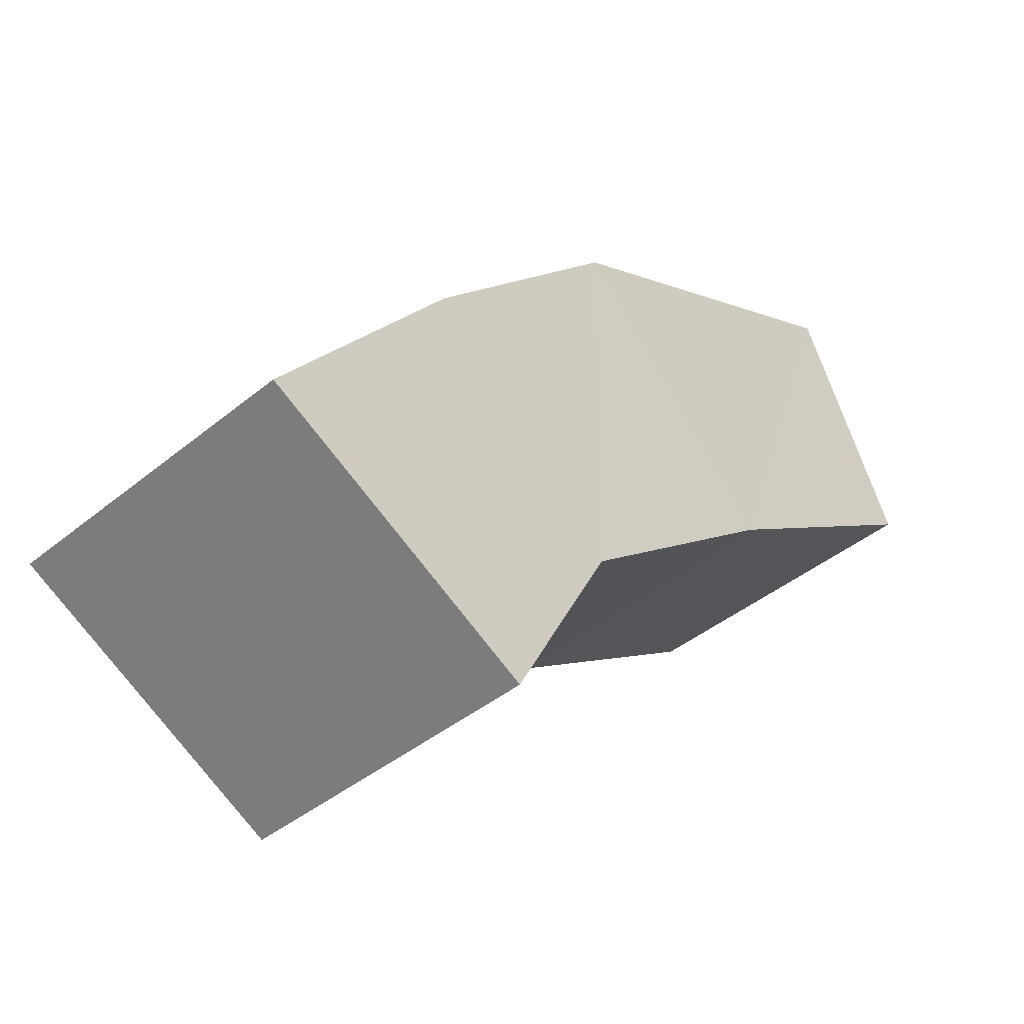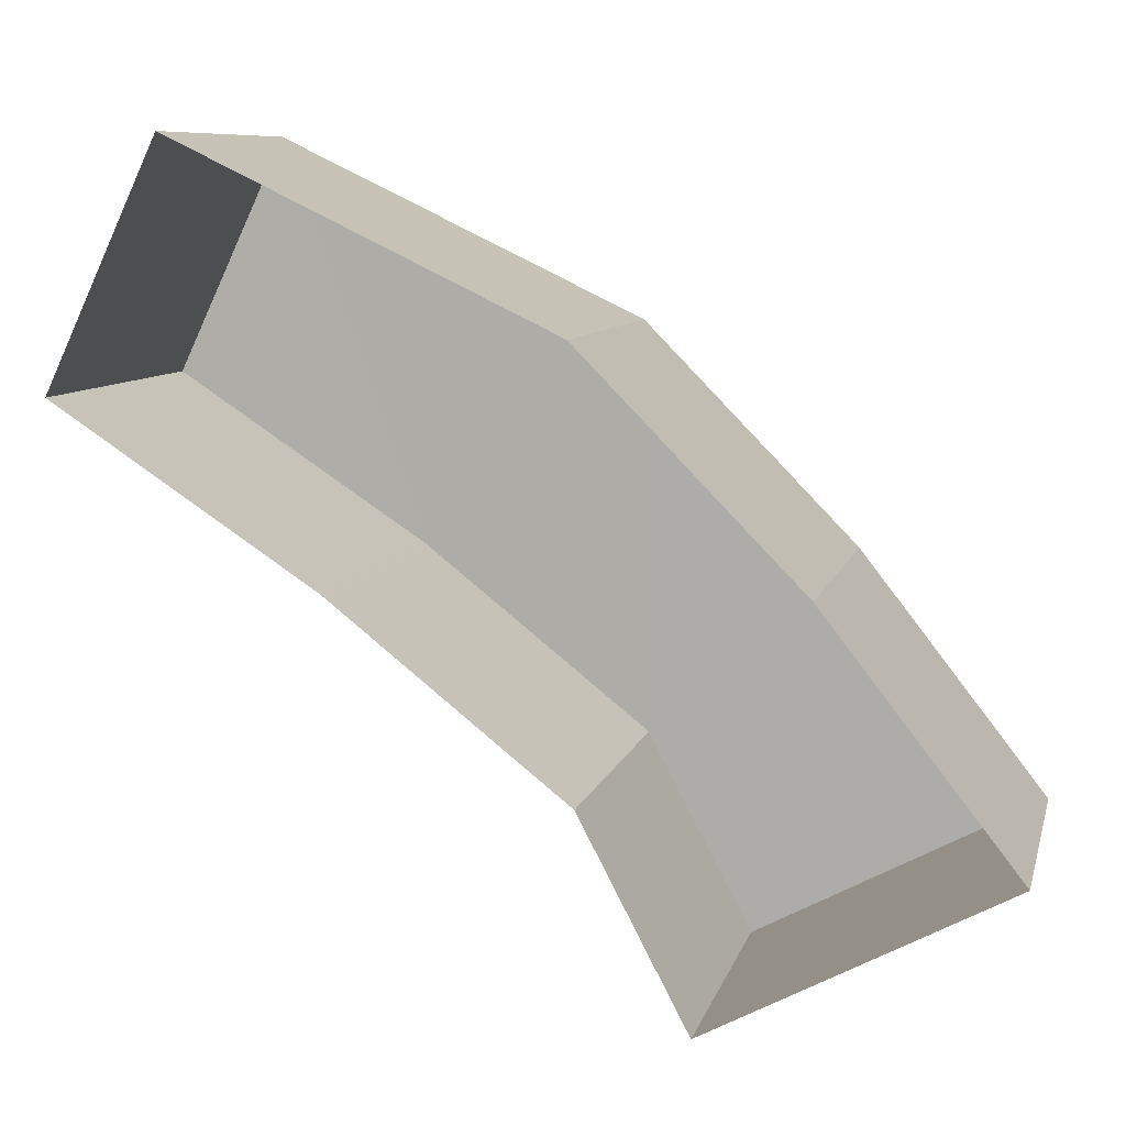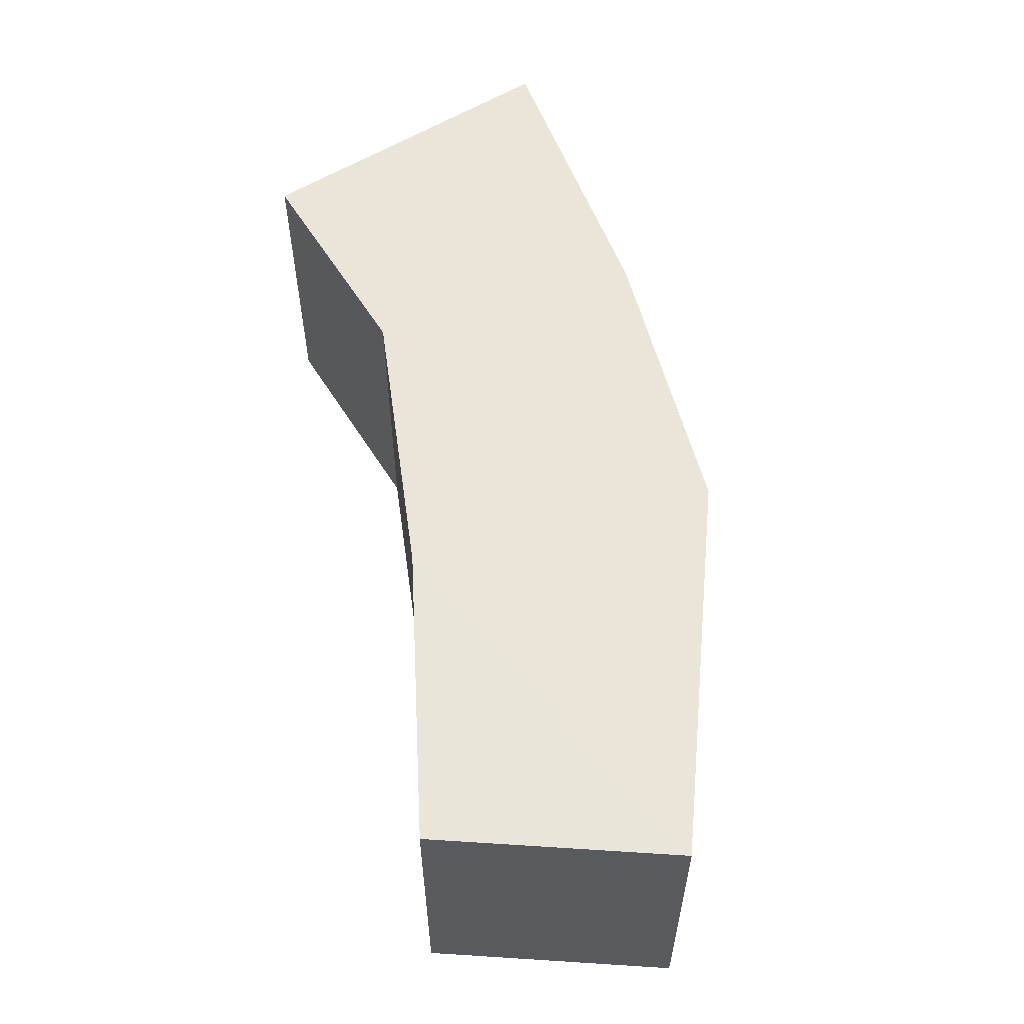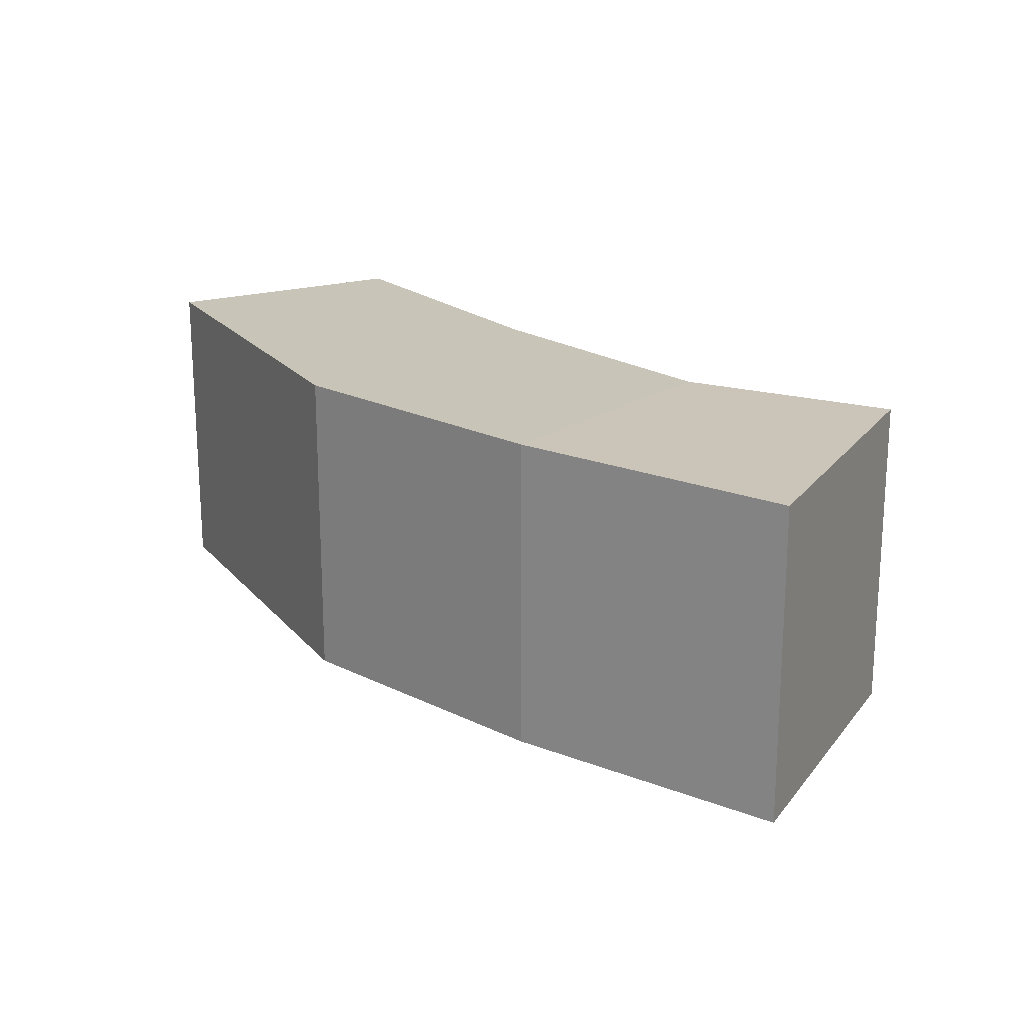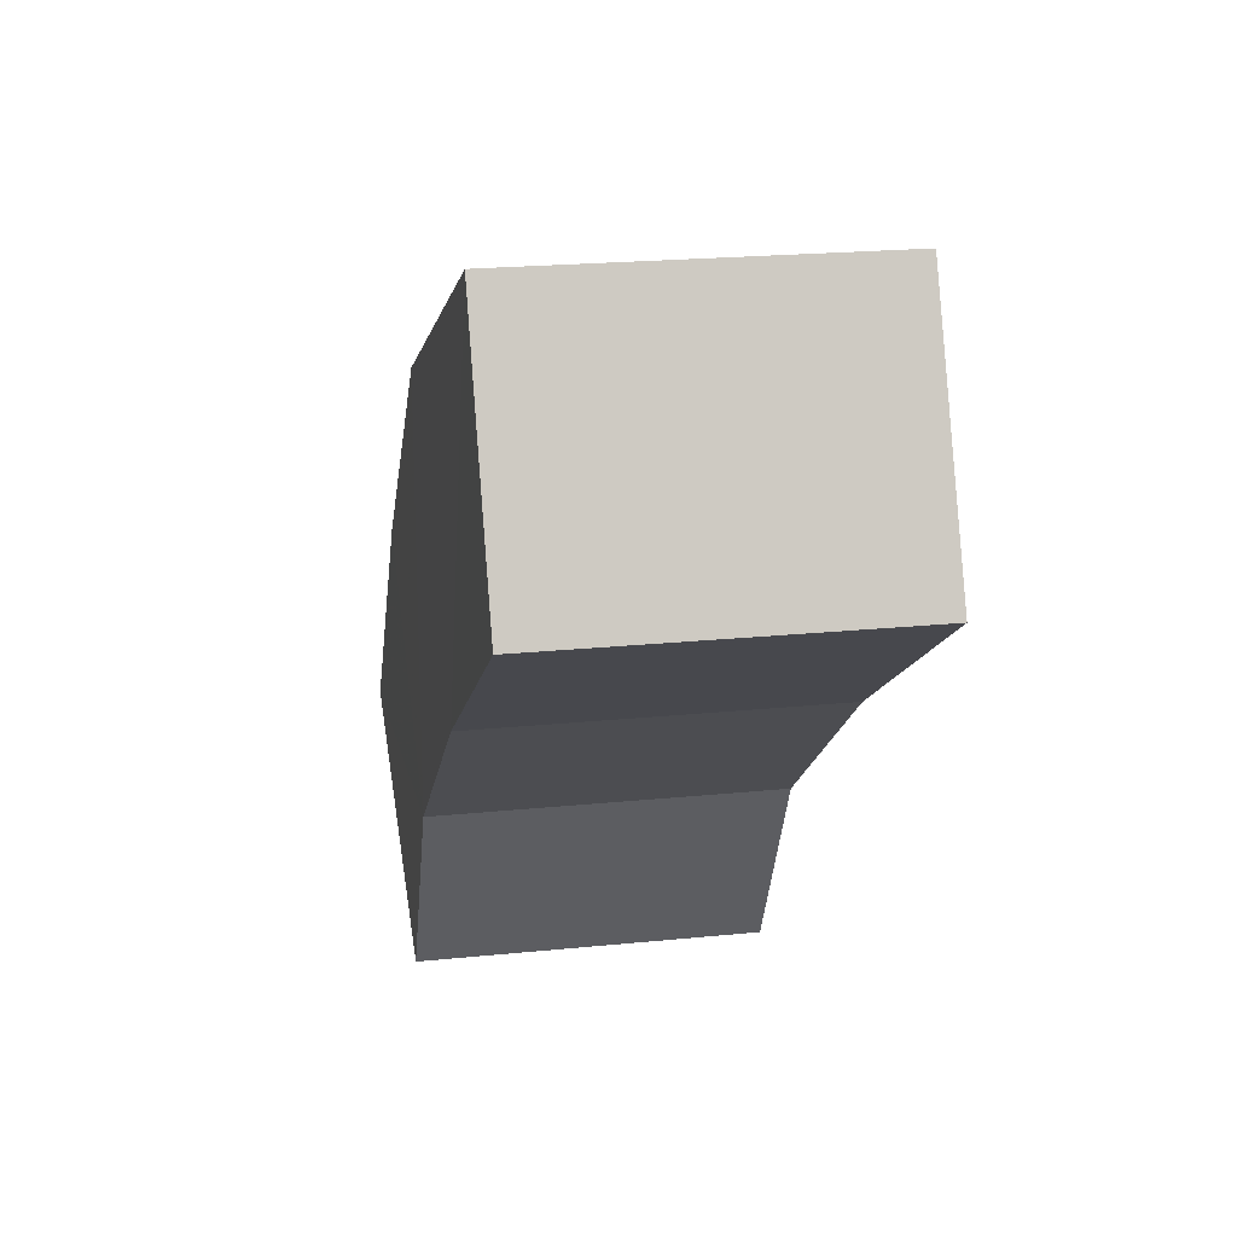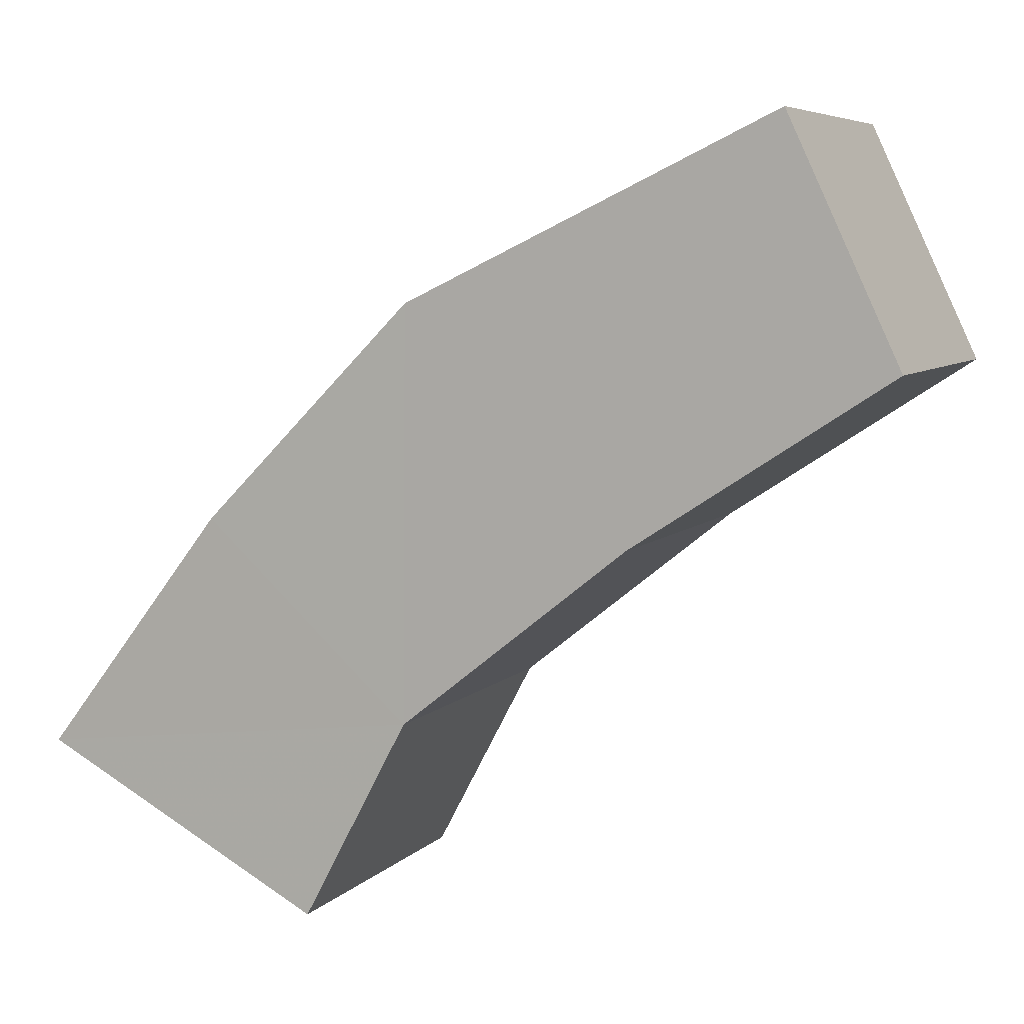
<metadata>
{"format":"obj","ext":"obj","renderer":"f3d","projection":"perspective","resolution":1024,"background":"white","views":[{"elev":-41.6,"azim":-45.5,"up":"+Y"},{"elev":8.6,"azim":-166.3,"up":"+Y"},{"elev":59.1,"azim":120.4,"up":"+Z"},{"elev":20.3,"azim":-92.2,"up":"+Z"},{"elev":21.6,"azim":79.8,"up":"+Y"},{"elev":6.5,"azim":22.4,"up":"+Y"}]}
</metadata>
<code>
v -3.72e+05 -1.046e+05 29.28
v -3.72e+05 -1.046e+05 29.28
v -3.72e+05 -1.046e+05 29.28
v -3.72e+05 -1.046e+05 29.28
v -3.72e+05 -1.046e+05 29.28
v -3.72e+05 -1.046e+05 29.28
v -3.72e+05 -1.046e+05 29.28
v -3.72e+05 -1.046e+05 29.28
v -3.72e+05 -1.046e+05 32.04
v -3.72e+05 -1.046e+05 32.04
v -3.72e+05 -1.046e+05 32.04
v -3.72e+05 -1.046e+05 32.04
v -3.72e+05 -1.046e+05 32.04
v -3.72e+05 -1.046e+05 32.04
v -3.72e+05 -1.046e+05 32.04
v -3.72e+05 -1.046e+05 32.04
f 1 2 3
f 1 3 4
f 4 5 6
f 5 7 8
f 6 5 8
f 3 5 4
f 9 10 11
f 12 9 11
f 12 11 13
f 14 15 16
f 14 16 13
f 11 14 13
f 9 8 7
f 10 9 7
f 16 2 1
f 16 15 2
f 13 4 6
f 12 13 6
f 10 7 5
f 11 10 5
f 15 3 2
f 15 14 3
f 16 1 4
f 13 16 4
f 9 6 8
f 9 12 6
f 14 5 3
f 14 11 5

</code>
